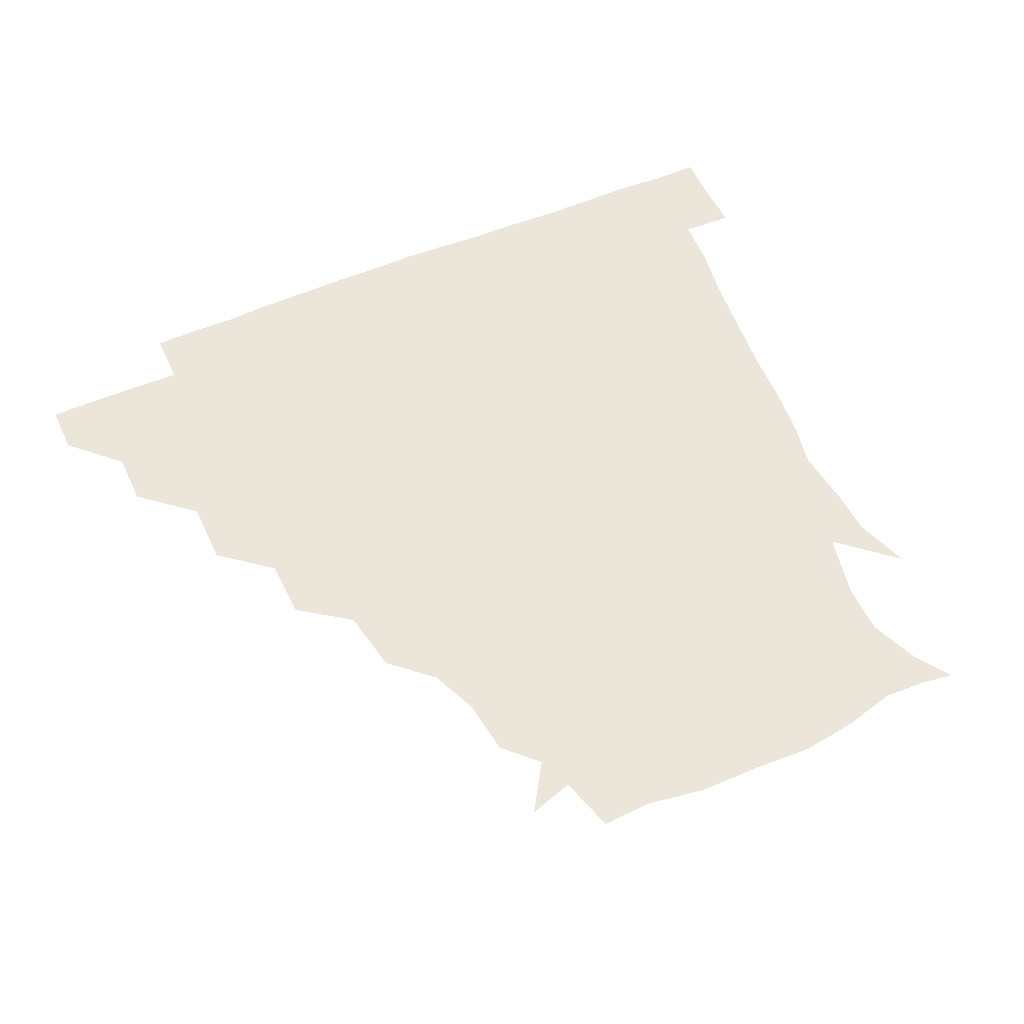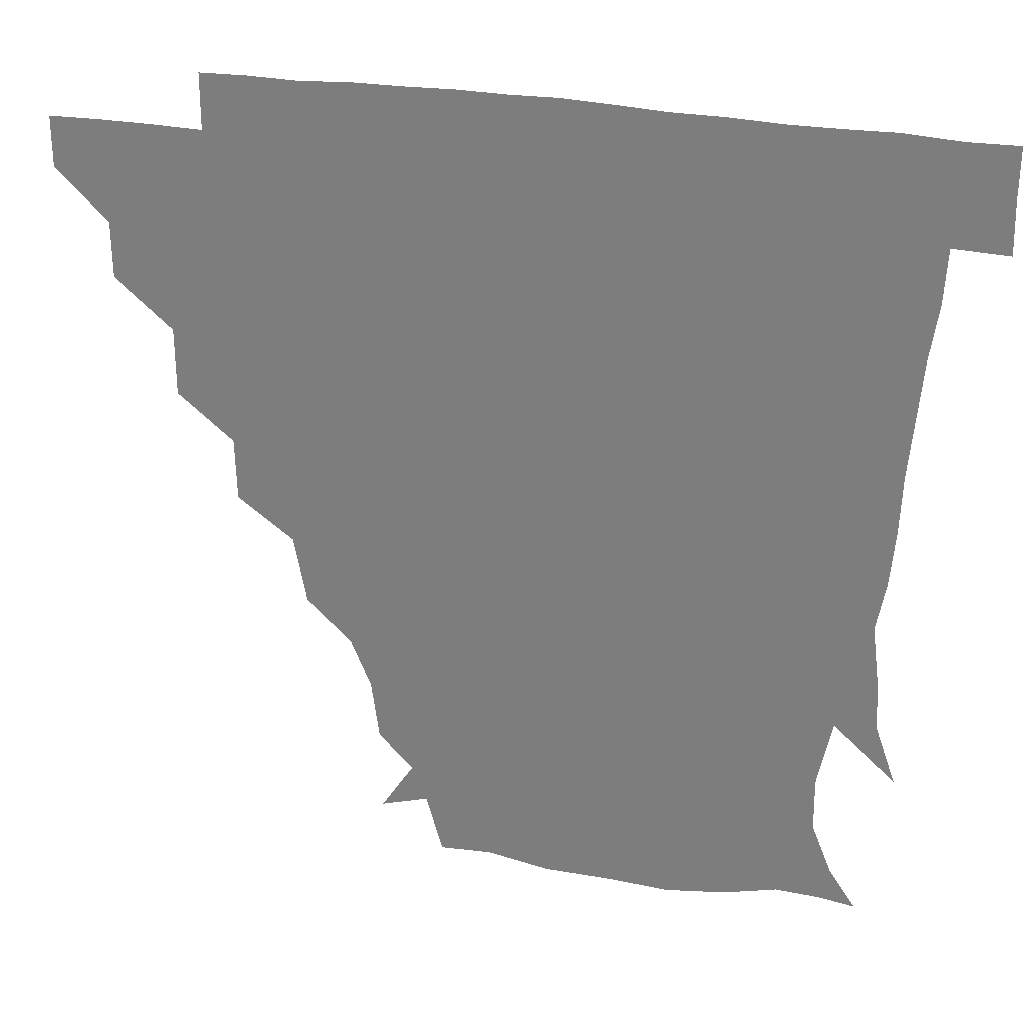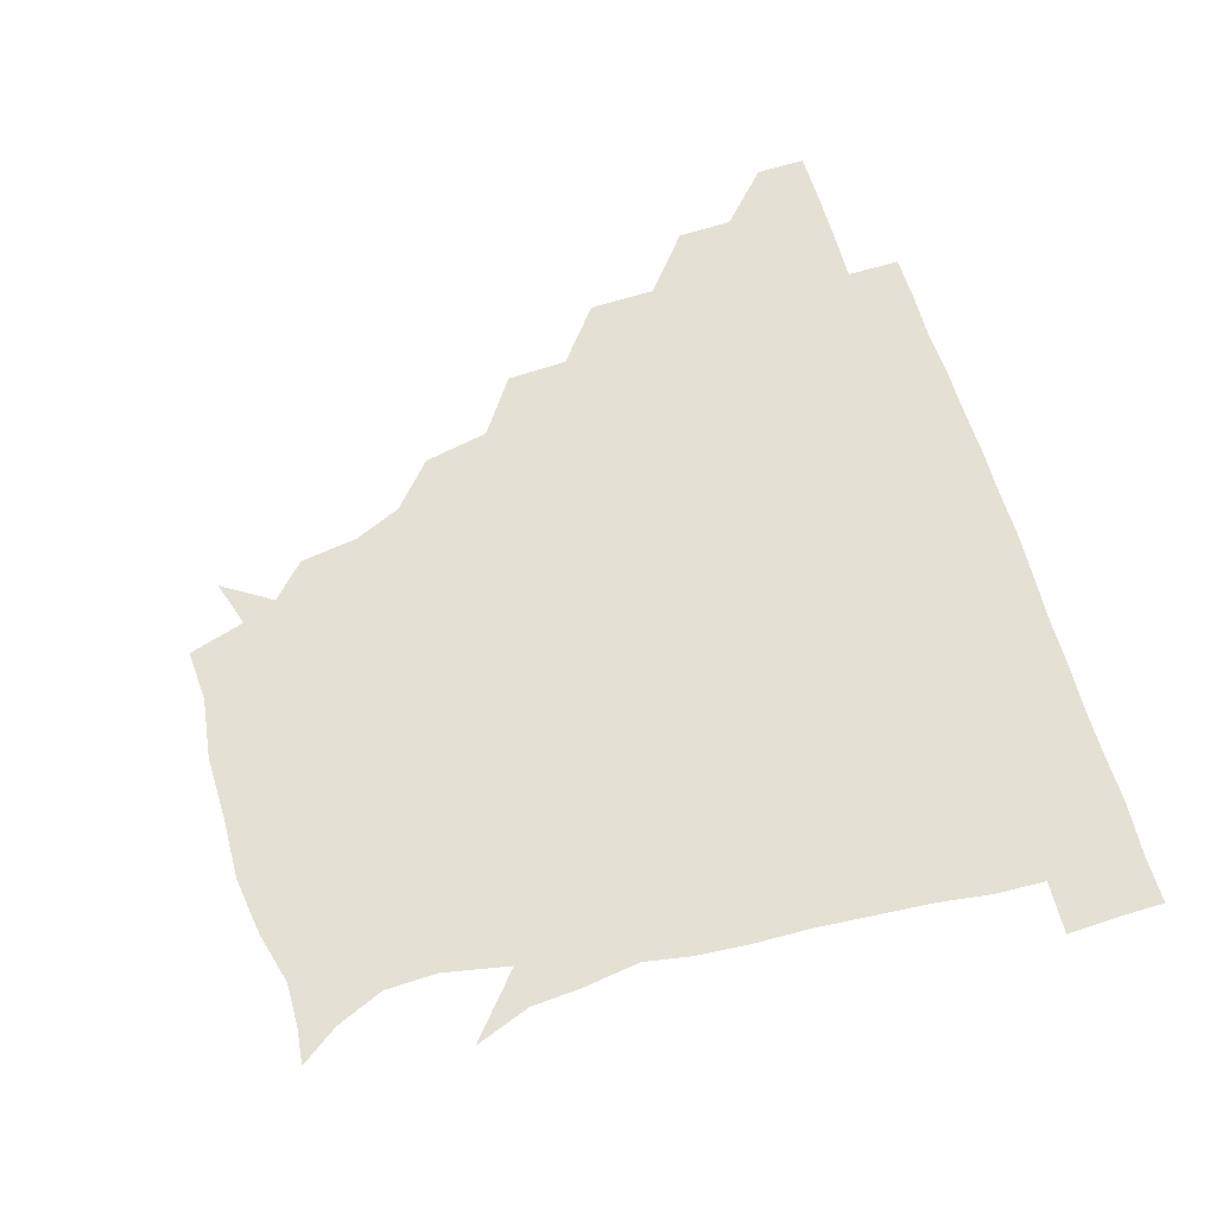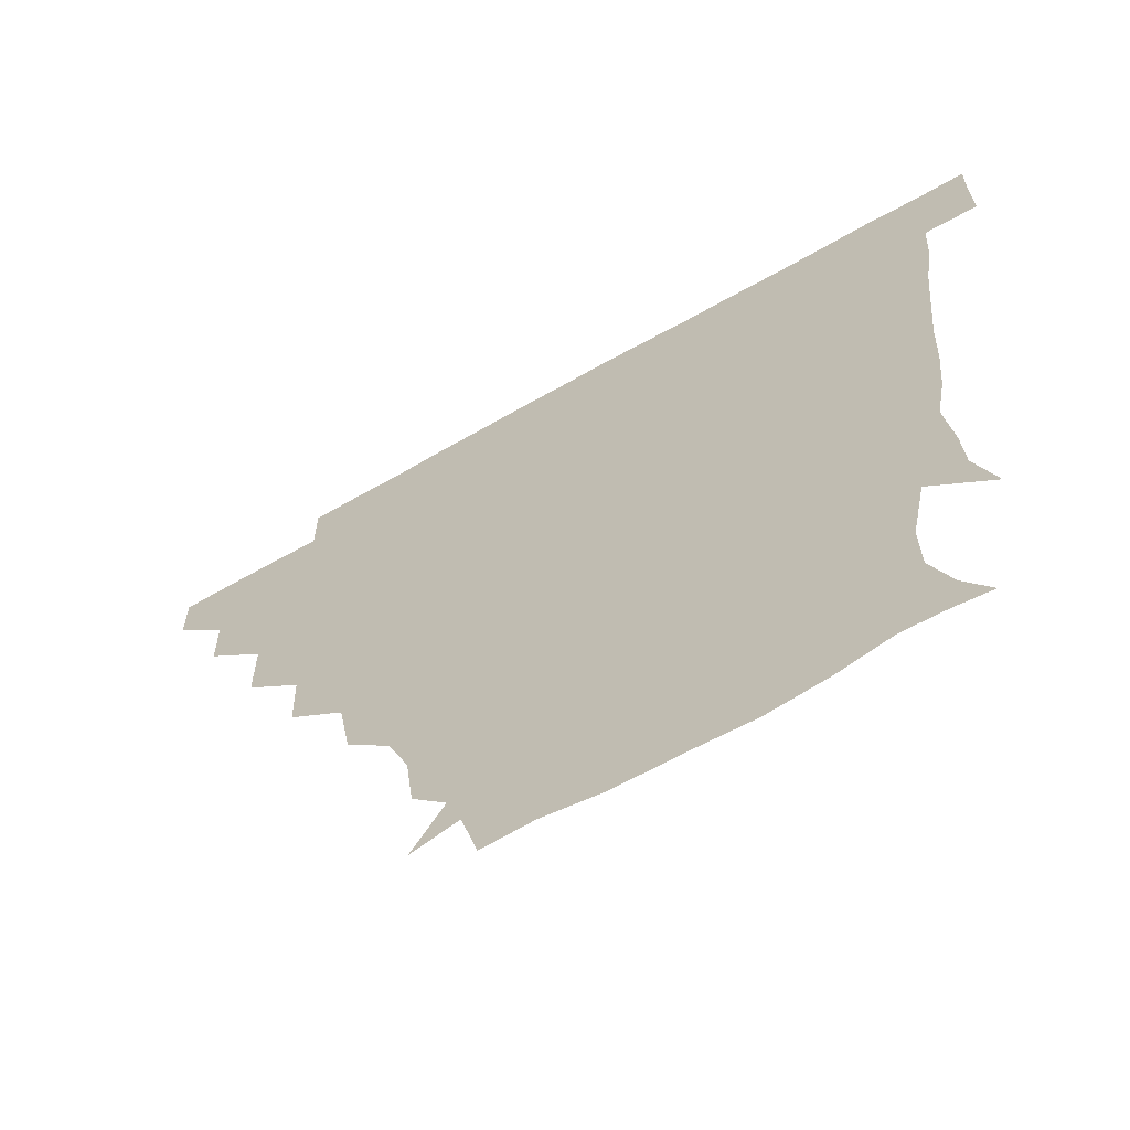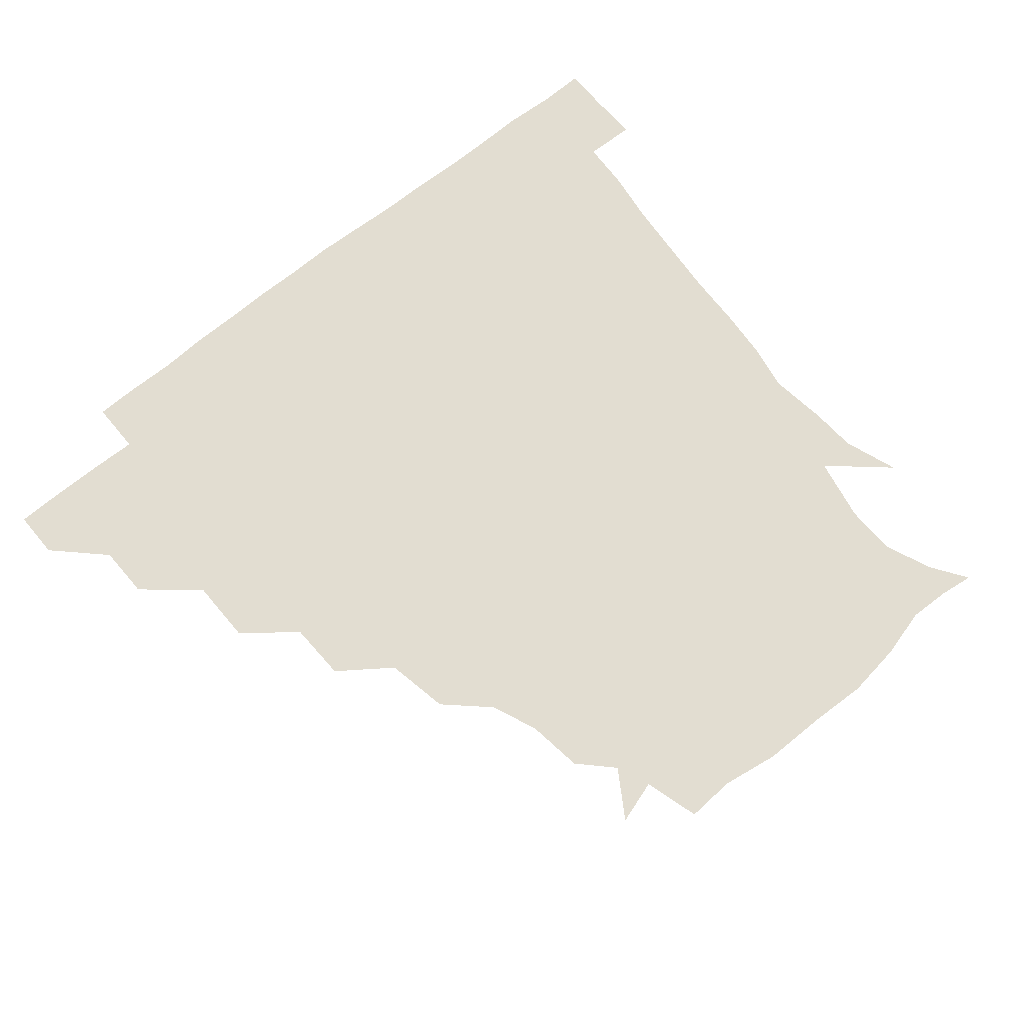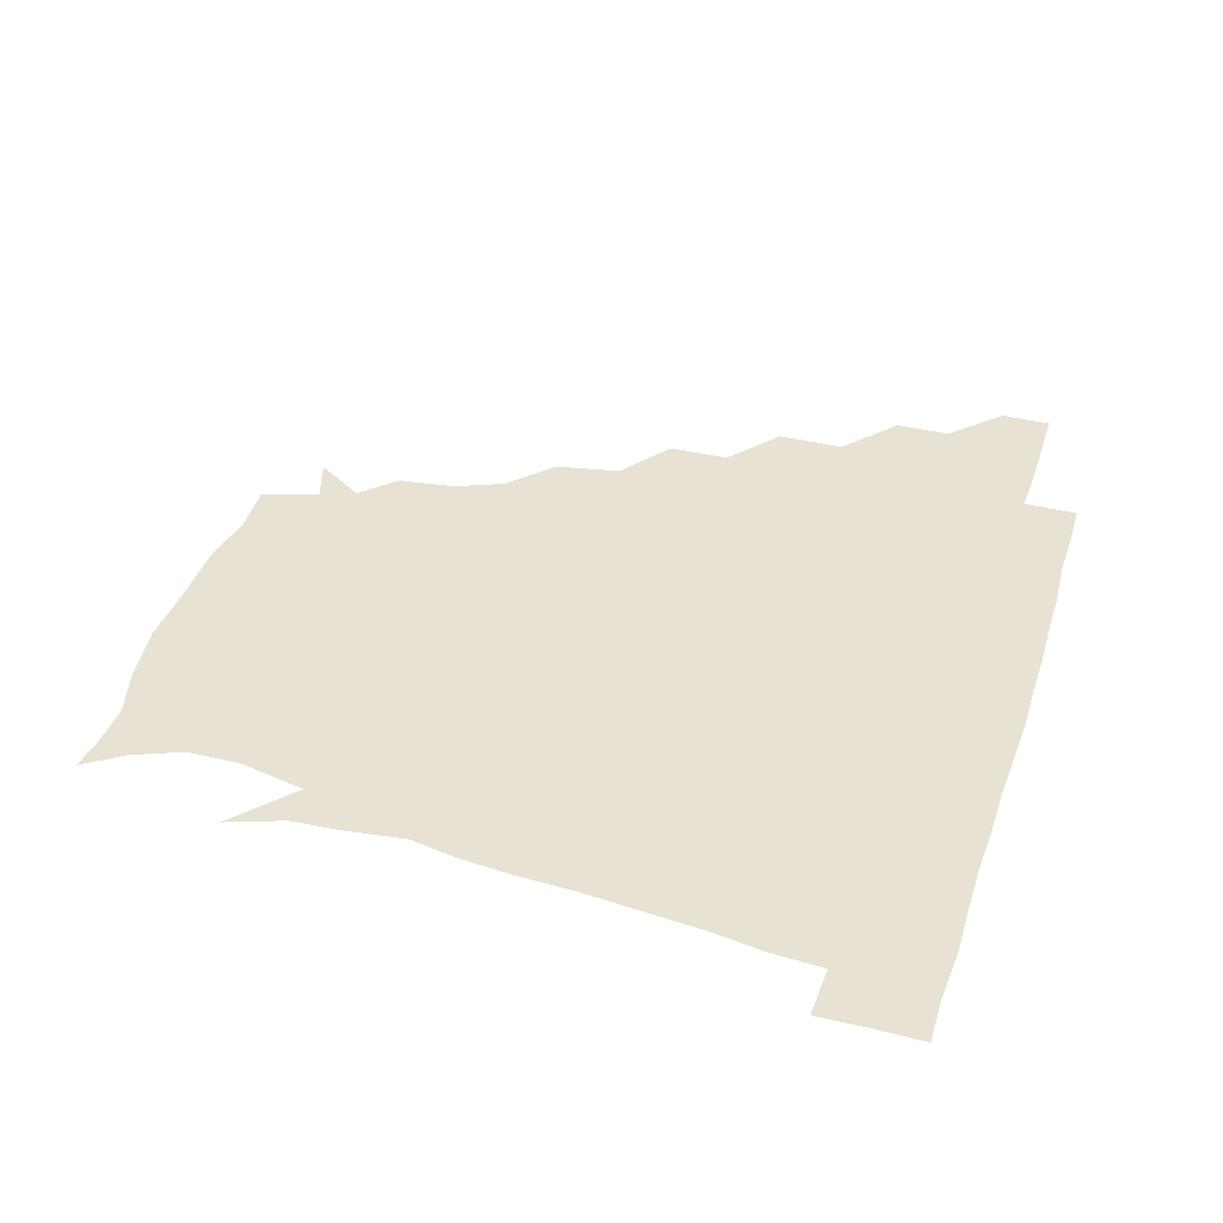
<metadata>
{"format":"obj","ext":"obj","renderer":"f3d","projection":"perspective","resolution":1024,"background":"white","views":[{"elev":55.7,"azim":-24.4,"up":"+Z"},{"elev":27.9,"azim":14.5,"up":"+Y"},{"elev":65.4,"azim":72.7,"up":"+Z"},{"elev":-64.0,"azim":30.1,"up":"+Y"},{"elev":68.5,"azim":-39.8,"up":"+Z"},{"elev":39.7,"azim":107.2,"up":"+Z"}]}
</metadata>
<code>
v 451.1 345.7 0
v 451 361 0
v 466.8 313.6 0
v 466.6 330.5 0
v 466.5 345.9 0
v 466 361.2 0
v 484.2 278.3 0
v 484.1 298.7 0
v 482.4 316 0
v 481.9 331.3 0
v 481.4 346 0
v 481.5 361.1 0
v 501.3 245.9 0
v 500.8 264.7 0
v 498.2 283.1 0
v 497.8 302.1 0
v 497.2 317 0
v 496.7 331.3 0
v 496.7 345.9 0
v 496.9 360.7 0
v 497 377.2 0
v 521.7 213.5 0
v 518 233.7 0
v 514.2 250.5 0
v 514.4 272 0
v 512.8 286.5 0
v 512 301.7 0
v 511.7 316.9 0
v 511.5 331.4 0
v 511.5 345.7 0
v 511.3 360.2 0
v 510.9 377.5 0
v 543.6 168.2 0
v 541.3 186.1 0
v 535.2 200.9 0
v 531.7 222.7 0
v 529.9 240.2 0
v 529.2 258.2 0
v 528.4 274 0
v 527.8 288.2 0
v 526.8 301.9 0
v 526.4 316.4 0
v 526.2 330.9 0
v 526.4 345.6 0
v 526.2 361.1 0
v 525.9 377.2 0
v 544.1 142.4 0
v 553.9 157.7 0
v 552.5 176 0
v 549.1 193.4 0
v 546.2 210.2 0
v 544.3 224.6 0
v 543.1 243.4 0
v 543.4 258.8 0
v 542.4 273.8 0
v 542.1 287.4 0
v 542.3 302.5 0
v 541.8 316.6 0
v 541.3 331 0
v 541.7 345.4 0
v 541.2 360.9 0
v 540.9 378 0
v 558.3 146.7 0
v 563.2 162 0
v 562.6 183.6 0
v 561.5 197 0
v 558.7 213 0
v 558.8 228 0
v 557.2 243.9 0
v 557.8 260.7 0
v 556.6 272.3 0
v 557 287.7 0
v 557 302.4 0
v 557 316.7 0
v 558 330.9 0
v 556.6 345.8 0
v 556.4 360.1 0
v 555.7 378 0
v 563.3 129.1 0
v 573.1 151.1 0
v 576.1 166.7 0
v 574.8 184.9 0
v 573.8 200.2 0
v 573.1 214.6 0
v 572.9 231.3 0
v 572.9 244.4 0
v 571.8 260.5 0
v 571.7 272.9 0
v 572.2 288.5 0
v 571.6 302.1 0
v 571.4 315.8 0
v 572.1 330.9 0
v 571.4 345.8 0
v 571.3 359.6 0
v 570.2 378.4 0
v 578.8 129.9 0
v 588 151.2 0
v 588.3 168.7 0
v 589.6 185 0
v 587.4 199.5 0
v 587.1 214.4 0
v 586.9 229.2 0
v 586.5 245.7 0
v 586.4 259.4 0
v 586.7 273 0
v 586.8 288.7 0
v 586.2 301.7 0
v 586.5 316.2 0
v 587 330.8 0
v 586.2 345.9 0
v 586 360.6 0
v 584.9 378.2 0
v 597.3 126.9 0
v 603.2 151.7 0
v 601.9 168.7 0
v 603 185.9 0
v 601.3 201.4 0
v 601.4 215 0
v 601.6 231.7 0
v 601.2 244.8 0
v 601.3 258 0
v 601.4 273.8 0
v 601.3 288.3 0
v 601.7 302.5 0
v 601.4 316.4 0
v 601.5 330.7 0
v 601.1 346 0
v 600.9 360.9 0
v 599.3 378.4 0
v 617.1 126.8 0
v 617.2 152.5 0
v 616.9 169.5 0
v 616.6 187 0
v 615.6 201.3 0
v 615.4 215.8 0
v 615.5 231.4 0
v 615.7 244.6 0
v 616.3 260 0
v 616.2 274.3 0
v 616.3 287.6 0
v 616.5 303 0
v 616.7 317.1 0
v 616.2 331.6 0
v 615.8 346.2 0
v 616.3 360.4 0
v 613.9 377.8 0
v 635.6 125.9 0
v 630.5 151.7 0
v 630.8 170.1 0
v 629.6 188.1 0
v 630.1 202.6 0
v 629.7 216.1 0
v 629.5 231 0
v 630.6 244.2 0
v 631 259.3 0
v 630.8 273.3 0
v 631.3 287.7 0
v 631.3 302.3 0
v 631.6 317.4 0
v 631.9 331.4 0
v 631.7 345.7 0
v 632.2 359.4 0
v 629 377 0
v 653.6 128.3 0
v 644.2 151.3 0
v 643.8 170.2 0
v 643 187.7 0
v 643.8 202.7 0
v 643.9 215.7 0
v 644 229.4 0
v 644.5 243.9 0
v 645.1 260.1 0
v 645.5 273.1 0
v 645.7 289.1 0
v 646.3 303 0
v 646.4 317.4 0
v 646.6 331.5 0
v 647.1 345.7 0
v 646.6 360 0
v 644 376.9 0
v 669.5 132.4 0
v 659 149.9 0
v 655.9 168.6 0
v 656 185.9 0
v 657.3 201.9 0
v 657.3 214.9 0
v 657.8 228.6 0
v 658.3 242.9 0
v 658.3 259.8 0
v 659.6 274.5 0
v 660.3 288.1 0
v 660.5 303.7 0
v 661.1 317.5 0
v 661.5 331.8 0
v 662.2 345.8 0
v 661.4 360.4 0
v 659.8 376.3 0
v 682.7 131.9 0
v 673.1 146.8 0
v 668 164.7 0
v 668.7 180.7 0
v 670.6 198.9 0
v 670 212.6 0
v 670.2 227.2 0
v 670.8 242.3 0
v 671.6 258.1 0
v 672.5 273.5 0
v 673.4 290.3 0
v 674.7 302.8 0
v 675.5 317.7 0
v 676 331.6 0
v 676.9 346 0
v 675.8 361.6 0
v 675.1 376.3 0
v 693.5 130.4 0
v 685.5 142.2 0
v 679.5 157.3 0
v 679.3 173.5 0
v 683.6 194.1 0
v 681.6 208.9 0
v 681.5 224 0
v 682.6 237.4 0
v 683.9 254 0
v 684.7 270.6 0
v 685.4 287.5 0
v 687.9 300.9 0
v 689.1 317.5 0
v 690.2 331.9 0
v 690.7 346.2 0
v 690.5 361.4 0
v 689.5 376.5 0
v 702.2 177.6 0
v 696.1 195.2 0
v 695.4 209.7 0
v 693.1 228.5 0
v 695.9 243.4 0
v 697.4 259.8 0
v 698.2 277.6 0
v 699.8 295 0
v 701.5 313.8 0
v 704 330 0
v 704.9 346.1 0
v 705.9 361 0
v 706.4 375.5 0
v 721.1 345.5 0
v 720.7 361 0
v 720.9 375.7 0
f 4 5 1
f 1 5 2
f 5 6 2
f 8 9 3
f 3 9 4
f 9 10 4
f 4 10 5
f 10 11 5
f 5 11 6
f 11 12 6
f 14 15 7
f 7 15 8
f 15 16 8
f 8 16 9
f 16 17 9
f 9 17 10
f 17 18 10
f 10 18 11
f 18 19 11
f 11 19 12
f 19 20 12
f 23 24 13
f 13 24 14
f 24 25 14
f 14 25 15
f 25 26 15
f 15 26 16
f 26 27 16
f 16 27 17
f 27 28 17
f 17 28 18
f 28 29 18
f 18 29 19
f 29 30 19
f 19 30 20
f 30 31 20
f 20 31 21
f 31 32 21
f 35 36 22
f 22 36 23
f 36 37 23
f 23 37 24
f 37 38 24
f 24 38 25
f 38 39 25
f 25 39 26
f 39 40 26
f 26 40 27
f 40 41 27
f 27 41 28
f 41 42 28
f 28 42 29
f 42 43 29
f 29 43 30
f 43 44 30
f 30 44 31
f 44 45 31
f 31 45 32
f 45 46 32
f 48 49 33
f 33 49 34
f 49 50 34
f 34 50 35
f 50 51 35
f 35 51 36
f 51 52 36
f 36 52 37
f 52 53 37
f 37 53 38
f 53 54 38
f 38 54 39
f 54 55 39
f 39 55 40
f 55 56 40
f 40 56 41
f 56 57 41
f 41 57 42
f 57 58 42
f 42 58 43
f 58 59 43
f 43 59 44
f 59 60 44
f 44 60 45
f 60 61 45
f 45 61 46
f 61 62 46
f 47 63 48
f 63 64 48
f 48 64 49
f 64 65 49
f 49 65 50
f 65 66 50
f 50 66 51
f 66 67 51
f 51 67 52
f 67 68 52
f 52 68 53
f 68 69 53
f 53 69 54
f 69 70 54
f 54 70 55
f 70 71 55
f 55 71 56
f 71 72 56
f 56 72 57
f 72 73 57
f 57 73 58
f 73 74 58
f 58 74 59
f 74 75 59
f 59 75 60
f 75 76 60
f 60 76 61
f 76 77 61
f 61 77 62
f 77 78 62
f 79 80 63
f 63 80 64
f 80 81 64
f 64 81 65
f 81 82 65
f 65 82 66
f 82 83 66
f 66 83 67
f 83 84 67
f 67 84 68
f 84 85 68
f 68 85 69
f 85 86 69
f 69 86 70
f 86 87 70
f 70 87 71
f 87 88 71
f 71 88 72
f 88 89 72
f 72 89 73
f 89 90 73
f 73 90 74
f 90 91 74
f 74 91 75
f 91 92 75
f 75 92 76
f 92 93 76
f 76 93 77
f 93 94 77
f 77 94 78
f 94 95 78
f 79 96 80
f 96 97 80
f 80 97 81
f 97 98 81
f 81 98 82
f 98 99 82
f 82 99 83
f 99 100 83
f 83 100 84
f 100 101 84
f 84 101 85
f 101 102 85
f 85 102 86
f 102 103 86
f 86 103 87
f 103 104 87
f 87 104 88
f 104 105 88
f 88 105 89
f 105 106 89
f 89 106 90
f 106 107 90
f 90 107 91
f 107 108 91
f 91 108 92
f 108 109 92
f 92 109 93
f 109 110 93
f 93 110 94
f 110 111 94
f 94 111 95
f 111 112 95
f 96 113 97
f 113 114 97
f 97 114 98
f 114 115 98
f 98 115 99
f 115 116 99
f 99 116 100
f 116 117 100
f 100 117 101
f 117 118 101
f 101 118 102
f 118 119 102
f 102 119 103
f 119 120 103
f 103 120 104
f 120 121 104
f 104 121 105
f 121 122 105
f 105 122 106
f 122 123 106
f 106 123 107
f 123 124 107
f 107 124 108
f 124 125 108
f 108 125 109
f 125 126 109
f 109 126 110
f 126 127 110
f 110 127 111
f 127 128 111
f 111 128 112
f 128 129 112
f 113 130 114
f 130 131 114
f 114 131 115
f 131 132 115
f 115 132 116
f 132 133 116
f 116 133 117
f 133 134 117
f 117 134 118
f 134 135 118
f 118 135 119
f 135 136 119
f 119 136 120
f 136 137 120
f 120 137 121
f 137 138 121
f 121 138 122
f 138 139 122
f 122 139 123
f 139 140 123
f 123 140 124
f 140 141 124
f 124 141 125
f 141 142 125
f 125 142 126
f 142 143 126
f 126 143 127
f 143 144 127
f 127 144 128
f 144 145 128
f 128 145 129
f 145 146 129
f 130 147 131
f 147 148 131
f 131 148 132
f 148 149 132
f 132 149 133
f 149 150 133
f 133 150 134
f 150 151 134
f 134 151 135
f 151 152 135
f 135 152 136
f 152 153 136
f 136 153 137
f 153 154 137
f 137 154 138
f 154 155 138
f 138 155 139
f 155 156 139
f 139 156 140
f 156 157 140
f 140 157 141
f 157 158 141
f 141 158 142
f 158 159 142
f 142 159 143
f 159 160 143
f 143 160 144
f 160 161 144
f 144 161 145
f 161 162 145
f 145 162 146
f 162 163 146
f 147 164 148
f 164 165 148
f 148 165 149
f 165 166 149
f 149 166 150
f 166 167 150
f 150 167 151
f 167 168 151
f 151 168 152
f 168 169 152
f 152 169 153
f 169 170 153
f 153 170 154
f 170 171 154
f 154 171 155
f 171 172 155
f 155 172 156
f 172 173 156
f 156 173 157
f 173 174 157
f 157 174 158
f 174 175 158
f 158 175 159
f 175 176 159
f 159 176 160
f 176 177 160
f 160 177 161
f 177 178 161
f 161 178 162
f 178 179 162
f 162 179 163
f 179 180 163
f 164 181 165
f 181 182 165
f 165 182 166
f 182 183 166
f 166 183 167
f 183 184 167
f 167 184 168
f 184 185 168
f 168 185 169
f 185 186 169
f 169 186 170
f 186 187 170
f 170 187 171
f 187 188 171
f 171 188 172
f 188 189 172
f 172 189 173
f 189 190 173
f 173 190 174
f 190 191 174
f 174 191 175
f 191 192 175
f 175 192 176
f 192 193 176
f 176 193 177
f 193 194 177
f 177 194 178
f 194 195 178
f 178 195 179
f 195 196 179
f 179 196 180
f 196 197 180
f 181 198 182
f 198 199 182
f 182 199 183
f 199 200 183
f 183 200 184
f 200 201 184
f 184 201 185
f 201 202 185
f 185 202 186
f 202 203 186
f 186 203 187
f 203 204 187
f 187 204 188
f 204 205 188
f 188 205 189
f 205 206 189
f 189 206 190
f 206 207 190
f 190 207 191
f 207 208 191
f 191 208 192
f 208 209 192
f 192 209 193
f 209 210 193
f 193 210 194
f 210 211 194
f 194 211 195
f 211 212 195
f 195 212 196
f 212 213 196
f 196 213 197
f 213 214 197
f 198 215 199
f 215 216 199
f 199 216 200
f 216 217 200
f 200 217 201
f 217 218 201
f 201 218 202
f 218 219 202
f 202 219 203
f 219 220 203
f 203 220 204
f 220 221 204
f 204 221 205
f 221 222 205
f 205 222 206
f 222 223 206
f 206 223 207
f 223 224 207
f 207 224 208
f 224 225 208
f 208 225 209
f 225 226 209
f 209 226 210
f 226 227 210
f 210 227 211
f 227 228 211
f 211 228 212
f 228 229 212
f 212 229 213
f 229 230 213
f 213 230 214
f 230 231 214
f 219 232 220
f 232 233 220
f 220 233 221
f 233 234 221
f 221 234 222
f 234 235 222
f 222 235 223
f 235 236 223
f 223 236 224
f 236 237 224
f 224 237 225
f 237 238 225
f 225 238 226
f 238 239 226
f 226 239 227
f 239 240 227
f 227 240 228
f 240 241 228
f 228 241 229
f 241 242 229
f 229 242 230
f 242 243 230
f 230 243 231
f 243 244 231
f 242 245 243
f 245 246 243
f 243 246 244
f 246 247 244

</code>
